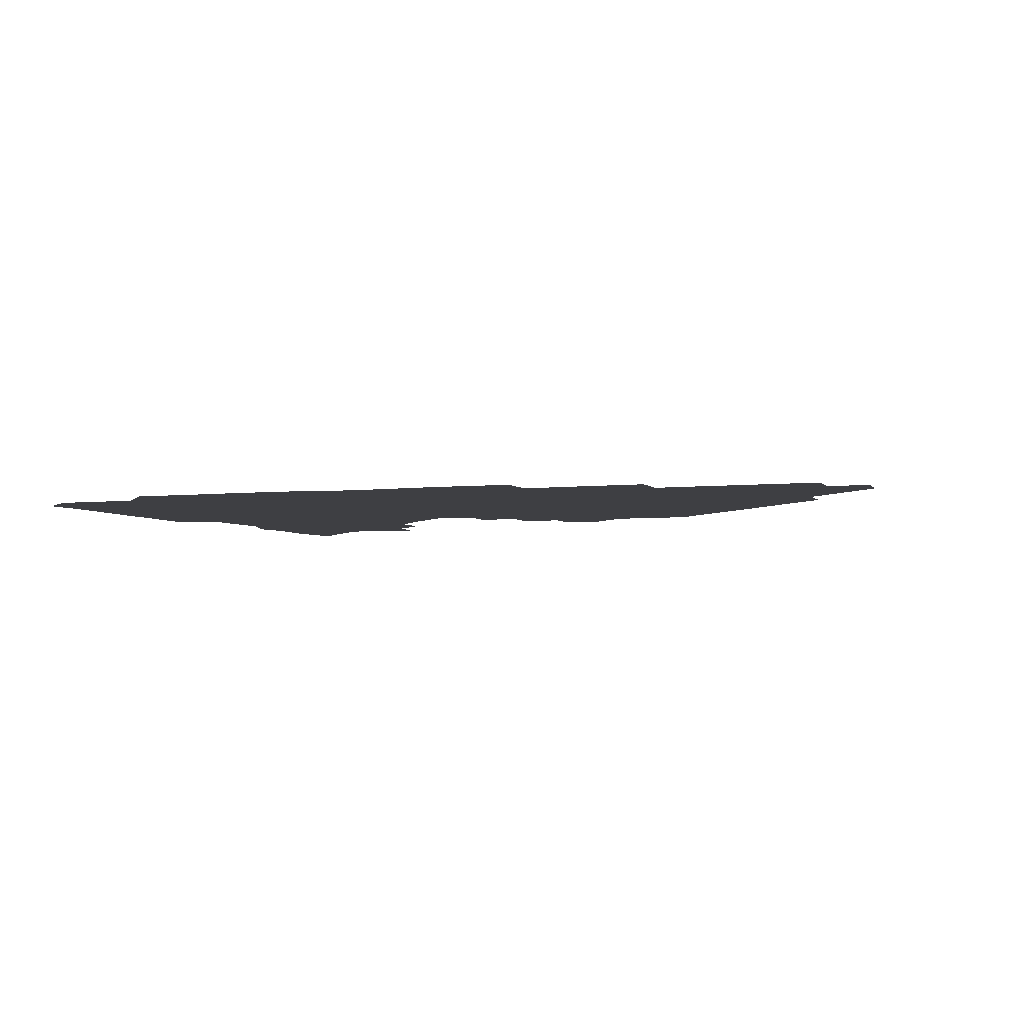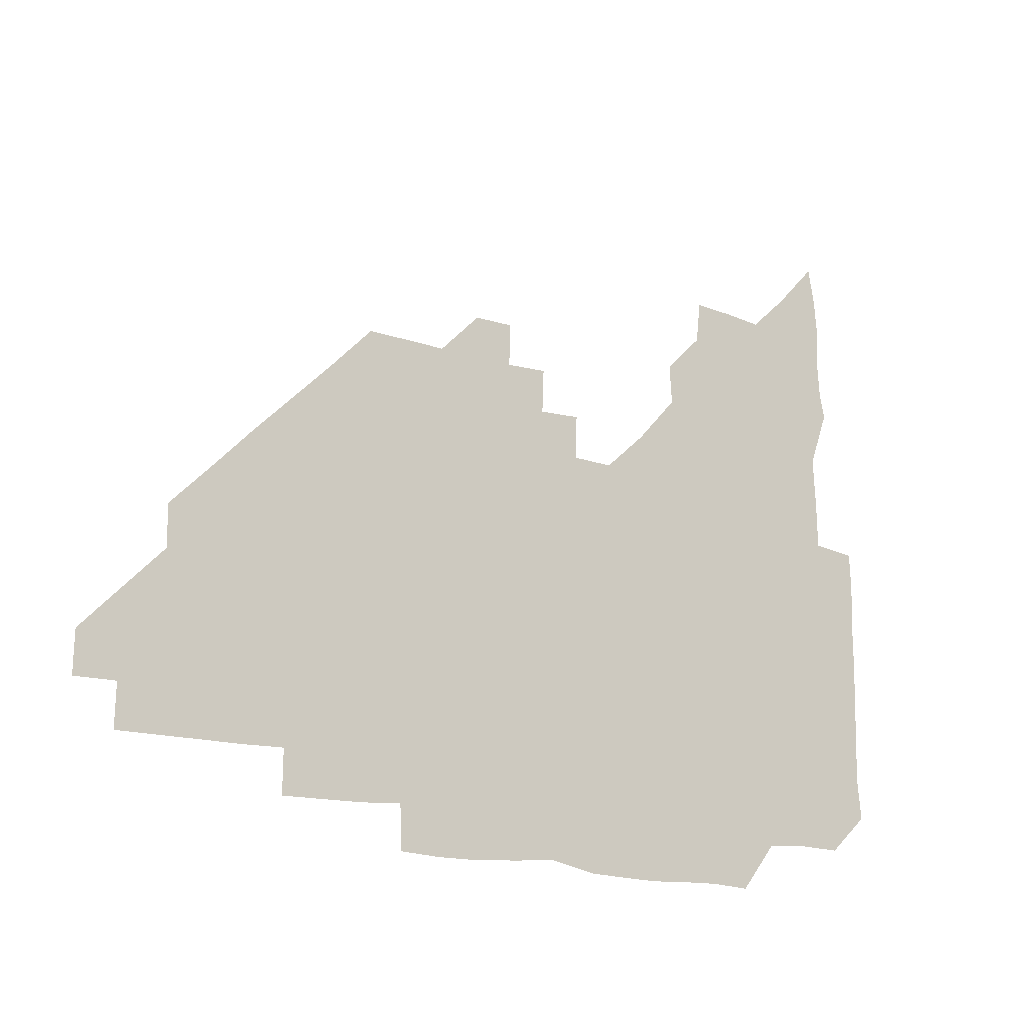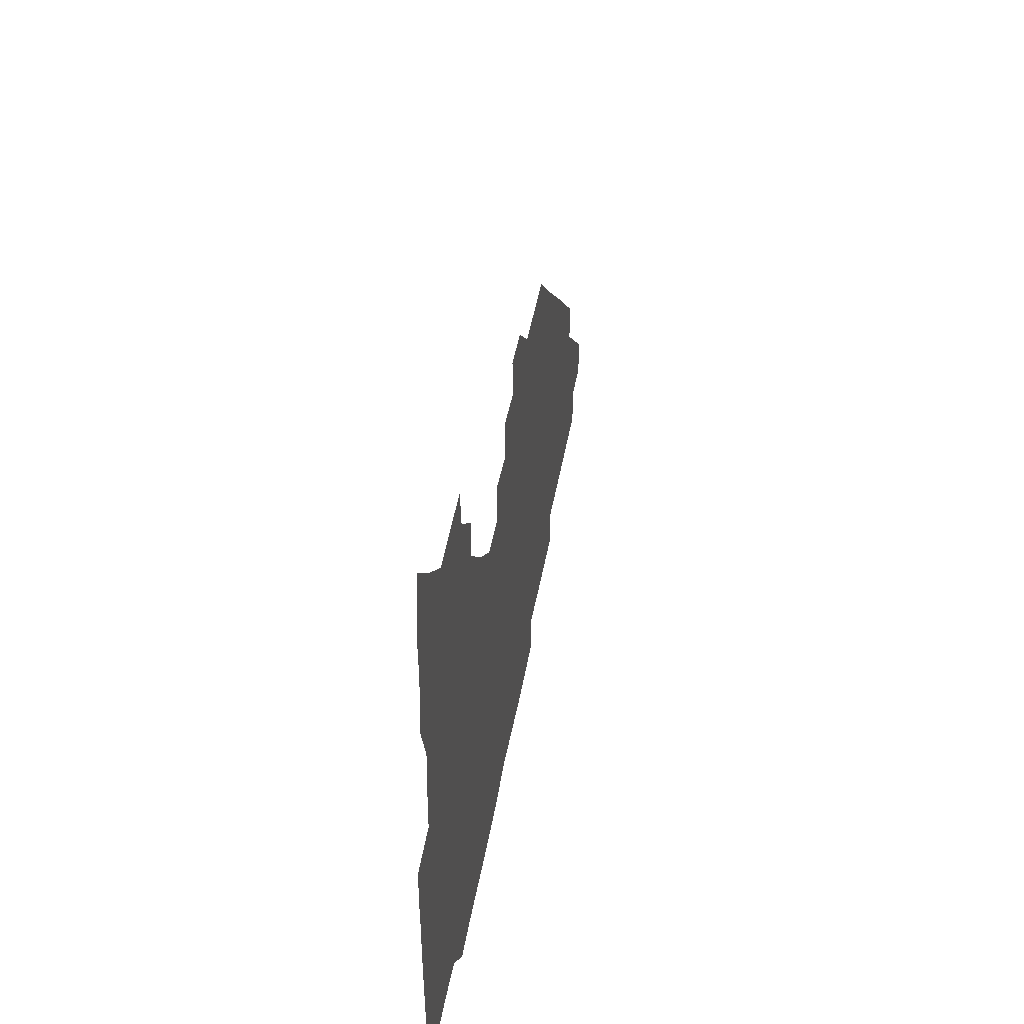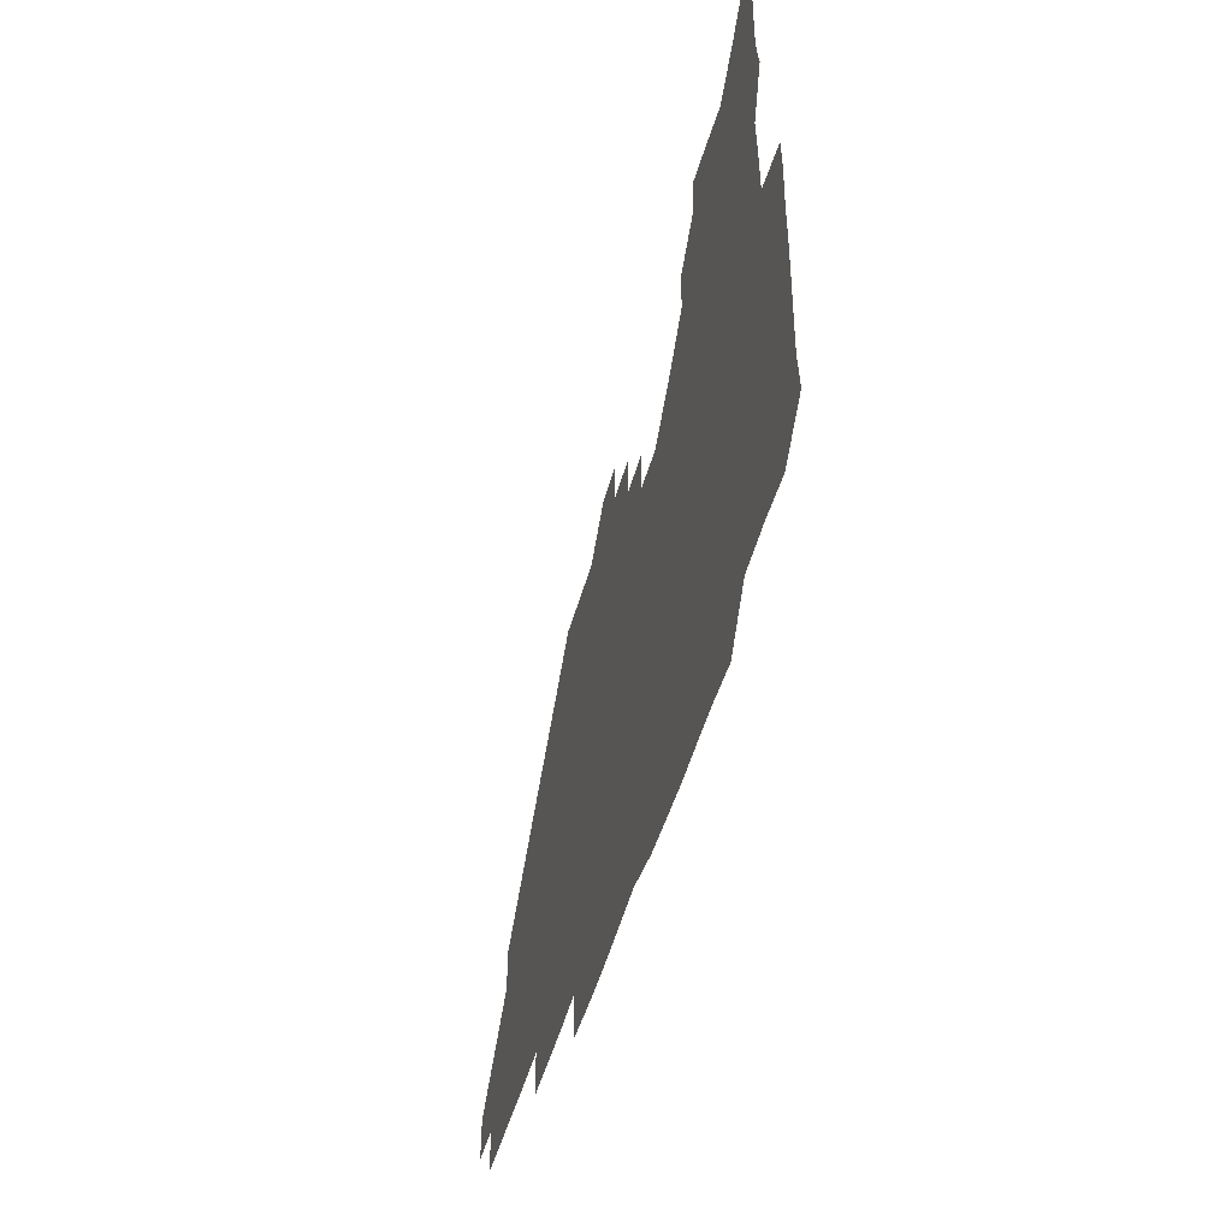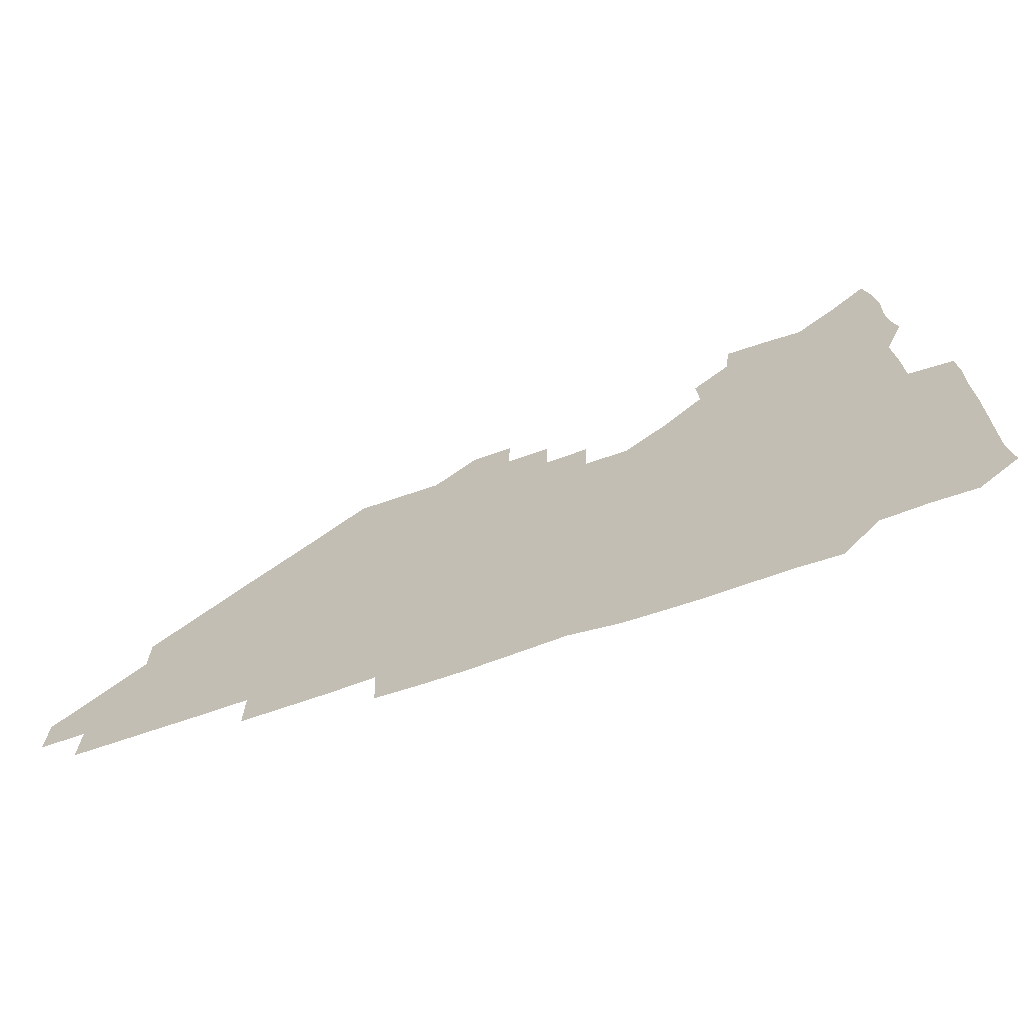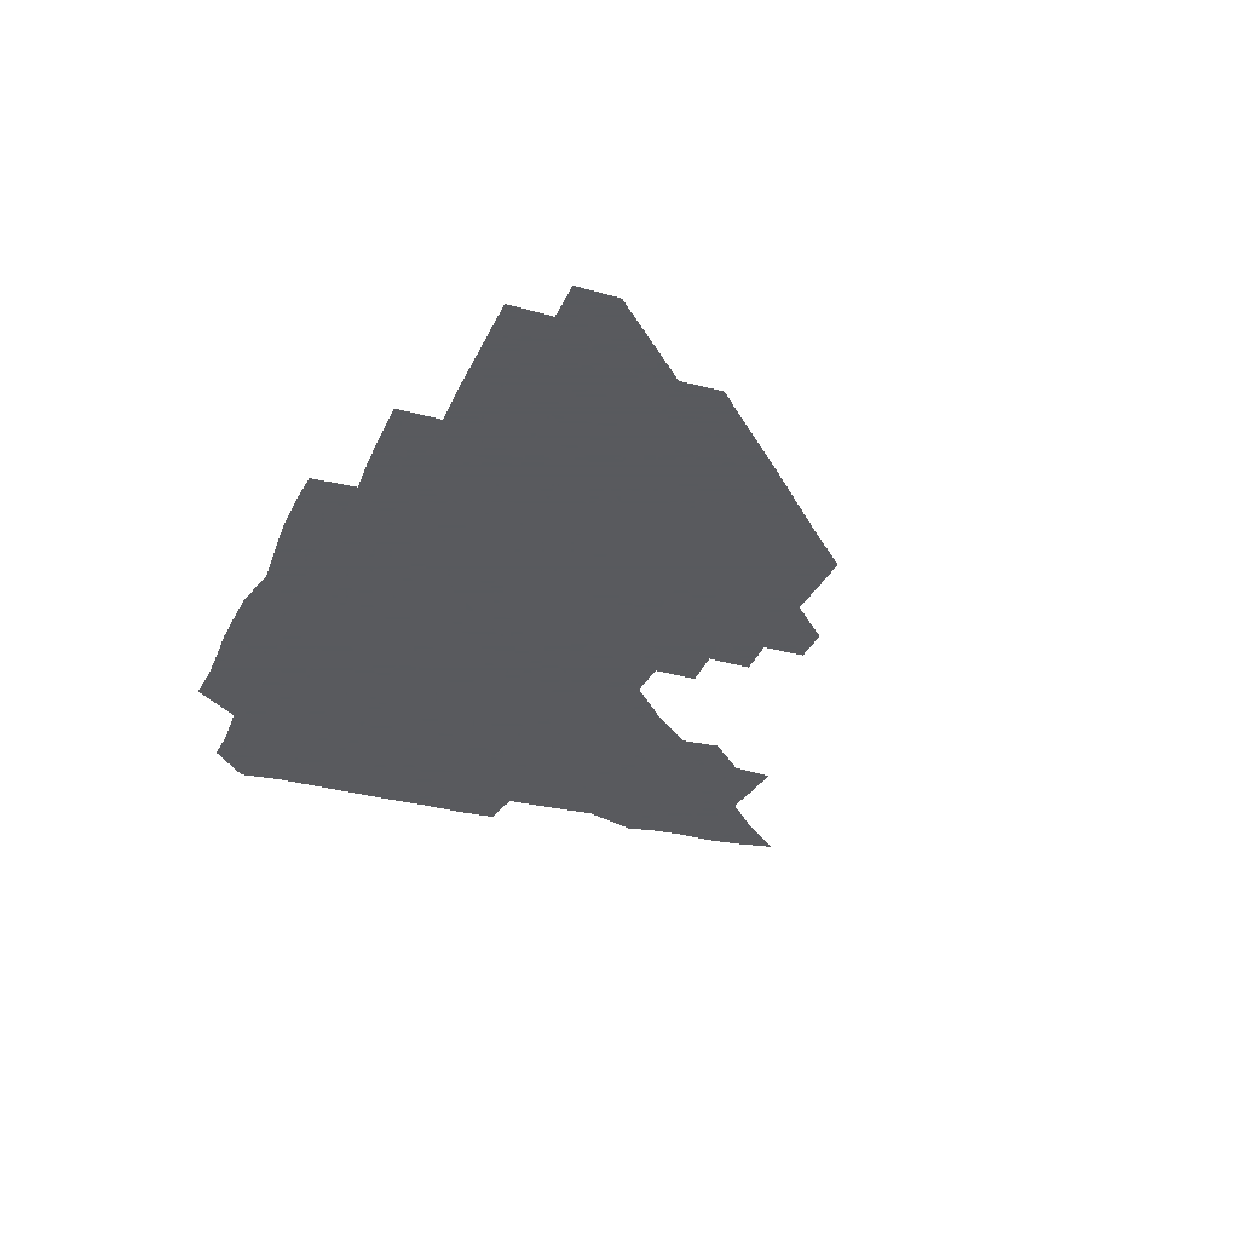
<metadata>
{"format":"obj","ext":"obj","renderer":"f3d","projection":"perspective","resolution":1024,"background":"white","views":[{"elev":-4.2,"azim":20.4,"up":"+Z"},{"elev":-15.9,"azim":144.7,"up":"+Y"},{"elev":45.8,"azim":-80.0,"up":"+Y"},{"elev":-47.4,"azim":-105.0,"up":"+Y"},{"elev":-69.4,"azim":-161.0,"up":"+Y"},{"elev":-31.2,"azim":68.5,"up":"+Z"}]}
</metadata>
<code>
v 268.9 194 0
v 270.4 209 0
v 270.1 224.2 0
v 269.7 239.6 0
v 269.4 255.1 0
v 269.6 270.8 0
v 269.1 285.8 0
v 269.7 299.3 0
v 283.6 180.6 0
v 286.2 196.3 0
v 286.7 211.2 0
v 287 226.2 0
v 286.6 241 0
v 286.2 255.9 0
v 287 271 0
v 286.8 285.9 0
v 286.1 301 0
v 286.5 318.3 0
v 287.5 335.6 0
v 280.2 355.6 0
v 282.1 364.8 0
v 282.9 376.4 0
v 282.2 390.8 0
v 283.4 404.5 0
v 285.8 417.7 0
v 299.3 181 0
v 301.5 196.5 0
v 302.3 211.9 0
v 302.2 226.6 0
v 301.6 241.2 0
v 301.5 256.1 0
v 302.6 271.3 0
v 302.3 286 0
v 301.5 300.7 0
v 301.4 315.6 0
v 302.7 330.7 0
v 304.2 347.1 0
v 302.7 362.4 0
v 299.4 377 0
v 300.4 389.3 0
v 301.1 401.3 0
v 315.9 179.8 0
v 316.7 196.6 0
v 316.6 211.5 0
v 316.5 226.3 0
v 316.3 241.2 0
v 316.2 256.1 0
v 317.1 271.3 0
v 317 286.1 0
v 316.6 300.9 0
v 317.1 315.5 0
v 317.2 330.2 0
v 317.1 345.6 0
v 318 360.1 0
v 317.7 374.7 0
v 315.6 387.8 0
v 329.3 163.2 0
v 331.6 182 0
v 331.7 196.7 0
v 331.3 211.4 0
v 330.7 225.9 0
v 331 241 0
v 330.8 255.8 0
v 332.1 271.4 0
v 332.1 286.1 0
v 331.9 300.9 0
v 331.8 315.6 0
v 331.7 330.4 0
v 331.3 345.7 0
v 332.4 359.8 0
v 332.4 374.3 0
v 329.7 389.1 0
v 343.9 164 0
v 346.3 181.4 0
v 346.7 196.8 0
v 346 211.2 0
v 346.1 226.1 0
v 345.5 240.8 0
v 346.2 256 0
v 347 271.3 0
v 347.4 286 0
v 347.1 300.7 0
v 346.2 315.9 0
v 346 330.8 0
v 346 345.8 0
v 346.3 360.3 0
v 346.4 374.7 0
v 344.7 389.6 0
v 358.3 163.7 0
v 361.5 181.6 0
v 361.6 196.7 0
v 361.4 211.4 0
v 361 226.1 0
v 361.3 241.2 0
v 361.3 256.1 0
v 361.9 271.2 0
v 362 285.9 0
v 362.2 300.5 0
v 361.7 315.2 0
v 360.7 330.4 0
v 359.7 346.6 0
v 360.5 360.7 0
v 372.3 163 0
v 376.3 182.2 0
v 376.7 197 0
v 376.9 211.7 0
v 376.2 226.2 0
v 377 241.6 0
v 377 256.5 0
v 376.9 271.2 0
v 376.8 285.9 0
v 376.8 300.5 0
v 376.2 315.3 0
v 375.1 329.6 0
v 386.2 163.4 0
v 390.8 182.3 0
v 392.2 197.7 0
v 391.8 211.8 0
v 391.8 226.6 0
v 391.8 241.5 0
v 391.5 256.2 0
v 391.4 271.1 0
v 391.5 285.9 0
v 391.2 300.8 0
v 390.6 315.7 0
v 399.9 163.9 0
v 406 183 0
v 407 197.5 0
v 406.7 211.8 0
v 406.7 226.5 0
v 406.2 241.2 0
v 406.3 256.1 0
v 406.1 271 0
v 406.7 285.8 0
v 406.2 301 0
v 406.1 315.9 0
v 405.6 331.7 0
v 417.1 167.3 0
v 421.4 182.9 0
v 421.5 196.9 0
v 421.4 211.5 0
v 421.6 226.5 0
v 421.2 241.1 0
v 421.4 256.2 0
v 421.3 271.1 0
v 421.2 286.1 0
v 421.1 301 0
v 421 316.1 0
v 421.2 330.9 0
v 420.6 346.7 0
v 433.9 166 0
v 436.3 182.3 0
v 436.3 196.6 0
v 436.3 211.3 0
v 436.3 226.2 0
v 436.3 241.2 0
v 436.3 256.1 0
v 436.1 271.1 0
v 436.2 286 0
v 436.4 300.8 0
v 436.2 315.8 0
v 436 331.1 0
v 436 346 0
v 435.8 361.4 0
v 449.7 165 0
v 451.1 181.9 0
v 451.2 196.4 0
v 451.5 211.6 0
v 451.3 226.2 0
v 451.1 241.1 0
v 451.1 256 0
v 451.2 271 0
v 451 286 0
v 451.2 300.9 0
v 451.1 315.9 0
v 451.1 330.9 0
v 450.9 345.7 0
v 450.3 361.2 0
v 465 164.9 0
v 465.9 181.5 0
v 466.2 196.5 0
v 466.3 211.4 0
v 466.2 226.2 0
v 466.1 241.1 0
v 466.1 256 0
v 466.3 271 0
v 466.3 285.9 0
v 466.2 301 0
v 466.1 315.9 0
v 466.1 330.7 0
v 465.5 346 0
v 479.9 165.7 0
v 480.6 181.7 0
v 481.1 196.4 0
v 481.1 211.1 0
v 481.2 226.2 0
v 481.2 241.1 0
v 481.1 256.1 0
v 481.1 271 0
v 481.2 285.8 0
v 481.1 301.3 0
v 481.1 316 0
v 481 330.9 0
v 480.6 346.2 0
v 495.8 180.7 0
v 496 196.5 0
v 496.1 211 0
v 496.2 226.2 0
v 496.3 241.2 0
v 496.2 256.1 0
v 496.2 271 0
v 496.2 285.9 0
v 496 301.2 0
v 496 316 0
v 495.9 330.8 0
v 495.5 346.3 0
v 511 180.4 0
v 510.9 196.3 0
v 511.1 211.3 0
v 511.1 226.3 0
v 511.1 241.2 0
v 511.1 256 0
v 511.2 270.9 0
v 511.1 285.9 0
v 511 301.1 0
v 510.9 316 0
v 510.6 330.8 0
v 525.8 180.2 0
v 525.7 195.9 0
v 526 211 0
v 526 226.2 0
v 526.1 241.1 0
v 526.1 256.1 0
v 526.1 271 0
v 526 285.9 0
v 525.9 300.9 0
v 525.7 316 0
v 541.1 195.5 0
v 541 211.1 0
v 540.9 226.4 0
v 541 241.1 0
v 541.1 256 0
v 540.9 271 0
v 540.9 285.9 0
v 540.7 301.3 0
v 556.3 195.5 0
v 555.9 211.4 0
v 555.9 226.3 0
v 556 241.1 0
v 555.9 256.1 0
v 555.8 271.1 0
v 555.6 286.1 0
v 571.4 195.4 0
v 571 211 0
v 570.8 226.2 0
v 570.9 241.1 0
v 570.6 256.1 0
v 570.8 271 0
v 586 195.4 0
v 585.7 210.9 0
v 585.8 225.9 0
v 585.3 241.2 0
v 600.8 210.7 0
v 600.5 225.8 0
f 9 10 1
f 1 10 2
f 10 11 2
f 2 11 3
f 11 12 3
f 3 12 4
f 12 13 4
f 4 13 5
f 13 14 5
f 5 14 6
f 14 15 6
f 6 15 7
f 15 16 7
f 7 16 8
f 16 17 8
f 9 26 10
f 26 27 10
f 10 27 11
f 27 28 11
f 11 28 12
f 28 29 12
f 12 29 13
f 29 30 13
f 13 30 14
f 30 31 14
f 14 31 15
f 31 32 15
f 15 32 16
f 32 33 16
f 16 33 17
f 33 34 17
f 17 34 18
f 34 35 18
f 18 35 19
f 35 36 19
f 19 36 20
f 36 37 20
f 20 37 21
f 37 38 21
f 21 38 22
f 38 39 22
f 22 39 23
f 39 40 23
f 23 40 24
f 40 41 24
f 24 41 25
f 26 42 27
f 42 43 27
f 27 43 28
f 43 44 28
f 28 44 29
f 44 45 29
f 29 45 30
f 45 46 30
f 30 46 31
f 46 47 31
f 31 47 32
f 47 48 32
f 32 48 33
f 48 49 33
f 33 49 34
f 49 50 34
f 34 50 35
f 50 51 35
f 35 51 36
f 51 52 36
f 36 52 37
f 52 53 37
f 37 53 38
f 53 54 38
f 38 54 39
f 54 55 39
f 39 55 40
f 55 56 40
f 40 56 41
f 57 58 42
f 42 58 43
f 58 59 43
f 43 59 44
f 59 60 44
f 44 60 45
f 60 61 45
f 45 61 46
f 61 62 46
f 46 62 47
f 62 63 47
f 47 63 48
f 63 64 48
f 48 64 49
f 64 65 49
f 49 65 50
f 65 66 50
f 50 66 51
f 66 67 51
f 51 67 52
f 67 68 52
f 52 68 53
f 68 69 53
f 53 69 54
f 69 70 54
f 54 70 55
f 70 71 55
f 55 71 56
f 71 72 56
f 57 73 58
f 73 74 58
f 58 74 59
f 74 75 59
f 59 75 60
f 75 76 60
f 60 76 61
f 76 77 61
f 61 77 62
f 77 78 62
f 62 78 63
f 78 79 63
f 63 79 64
f 79 80 64
f 64 80 65
f 80 81 65
f 65 81 66
f 81 82 66
f 66 82 67
f 82 83 67
f 67 83 68
f 83 84 68
f 68 84 69
f 84 85 69
f 69 85 70
f 85 86 70
f 70 86 71
f 86 87 71
f 71 87 72
f 87 88 72
f 73 89 74
f 89 90 74
f 74 90 75
f 90 91 75
f 75 91 76
f 91 92 76
f 76 92 77
f 92 93 77
f 77 93 78
f 93 94 78
f 78 94 79
f 94 95 79
f 79 95 80
f 95 96 80
f 80 96 81
f 96 97 81
f 81 97 82
f 97 98 82
f 82 98 83
f 98 99 83
f 83 99 84
f 99 100 84
f 84 100 85
f 100 101 85
f 85 101 86
f 101 102 86
f 86 102 87
f 89 103 90
f 103 104 90
f 90 104 91
f 104 105 91
f 91 105 92
f 105 106 92
f 92 106 93
f 106 107 93
f 93 107 94
f 107 108 94
f 94 108 95
f 108 109 95
f 95 109 96
f 109 110 96
f 96 110 97
f 110 111 97
f 97 111 98
f 111 112 98
f 98 112 99
f 112 113 99
f 99 113 100
f 113 114 100
f 100 114 101
f 103 115 104
f 115 116 104
f 104 116 105
f 116 117 105
f 105 117 106
f 117 118 106
f 106 118 107
f 118 119 107
f 107 119 108
f 119 120 108
f 108 120 109
f 120 121 109
f 109 121 110
f 121 122 110
f 110 122 111
f 122 123 111
f 111 123 112
f 123 124 112
f 112 124 113
f 124 125 113
f 113 125 114
f 115 126 116
f 126 127 116
f 116 127 117
f 127 128 117
f 117 128 118
f 128 129 118
f 118 129 119
f 129 130 119
f 119 130 120
f 130 131 120
f 120 131 121
f 131 132 121
f 121 132 122
f 132 133 122
f 122 133 123
f 133 134 123
f 123 134 124
f 134 135 124
f 124 135 125
f 135 136 125
f 126 138 127
f 138 139 127
f 127 139 128
f 139 140 128
f 128 140 129
f 140 141 129
f 129 141 130
f 141 142 130
f 130 142 131
f 142 143 131
f 131 143 132
f 143 144 132
f 132 144 133
f 144 145 133
f 133 145 134
f 145 146 134
f 134 146 135
f 146 147 135
f 135 147 136
f 147 148 136
f 136 148 137
f 148 149 137
f 138 151 139
f 151 152 139
f 139 152 140
f 152 153 140
f 140 153 141
f 153 154 141
f 141 154 142
f 154 155 142
f 142 155 143
f 155 156 143
f 143 156 144
f 156 157 144
f 144 157 145
f 157 158 145
f 145 158 146
f 158 159 146
f 146 159 147
f 159 160 147
f 147 160 148
f 160 161 148
f 148 161 149
f 161 162 149
f 149 162 150
f 162 163 150
f 151 165 152
f 165 166 152
f 152 166 153
f 166 167 153
f 153 167 154
f 167 168 154
f 154 168 155
f 168 169 155
f 155 169 156
f 169 170 156
f 156 170 157
f 170 171 157
f 157 171 158
f 171 172 158
f 158 172 159
f 172 173 159
f 159 173 160
f 173 174 160
f 160 174 161
f 174 175 161
f 161 175 162
f 175 176 162
f 162 176 163
f 176 177 163
f 163 177 164
f 177 178 164
f 165 179 166
f 179 180 166
f 166 180 167
f 180 181 167
f 167 181 168
f 181 182 168
f 168 182 169
f 182 183 169
f 169 183 170
f 183 184 170
f 170 184 171
f 184 185 171
f 171 185 172
f 185 186 172
f 172 186 173
f 186 187 173
f 173 187 174
f 187 188 174
f 174 188 175
f 188 189 175
f 175 189 176
f 189 190 176
f 176 190 177
f 190 191 177
f 177 191 178
f 179 192 180
f 192 193 180
f 180 193 181
f 193 194 181
f 181 194 182
f 194 195 182
f 182 195 183
f 195 196 183
f 183 196 184
f 196 197 184
f 184 197 185
f 197 198 185
f 185 198 186
f 198 199 186
f 186 199 187
f 199 200 187
f 187 200 188
f 200 201 188
f 188 201 189
f 201 202 189
f 189 202 190
f 202 203 190
f 190 203 191
f 203 204 191
f 193 205 194
f 205 206 194
f 194 206 195
f 206 207 195
f 195 207 196
f 207 208 196
f 196 208 197
f 208 209 197
f 197 209 198
f 209 210 198
f 198 210 199
f 210 211 199
f 199 211 200
f 211 212 200
f 200 212 201
f 212 213 201
f 201 213 202
f 213 214 202
f 202 214 203
f 214 215 203
f 203 215 204
f 215 216 204
f 205 217 206
f 217 218 206
f 206 218 207
f 218 219 207
f 207 219 208
f 219 220 208
f 208 220 209
f 220 221 209
f 209 221 210
f 221 222 210
f 210 222 211
f 222 223 211
f 211 223 212
f 223 224 212
f 212 224 213
f 224 225 213
f 213 225 214
f 225 226 214
f 214 226 215
f 226 227 215
f 215 227 216
f 217 228 218
f 228 229 218
f 218 229 219
f 229 230 219
f 219 230 220
f 230 231 220
f 220 231 221
f 231 232 221
f 221 232 222
f 232 233 222
f 222 233 223
f 233 234 223
f 223 234 224
f 234 235 224
f 224 235 225
f 235 236 225
f 225 236 226
f 236 237 226
f 226 237 227
f 229 238 230
f 238 239 230
f 230 239 231
f 239 240 231
f 231 240 232
f 240 241 232
f 232 241 233
f 241 242 233
f 233 242 234
f 242 243 234
f 234 243 235
f 243 244 235
f 235 244 236
f 244 245 236
f 236 245 237
f 238 246 239
f 246 247 239
f 239 247 240
f 247 248 240
f 240 248 241
f 248 249 241
f 241 249 242
f 249 250 242
f 242 250 243
f 250 251 243
f 243 251 244
f 251 252 244
f 244 252 245
f 246 253 247
f 253 254 247
f 247 254 248
f 254 255 248
f 248 255 249
f 255 256 249
f 249 256 250
f 256 257 250
f 250 257 251
f 257 258 251
f 251 258 252
f 253 259 254
f 259 260 254
f 254 260 255
f 260 261 255
f 255 261 256
f 261 262 256
f 256 262 257
f 260 263 261
f 263 264 261
f 261 264 262

</code>
